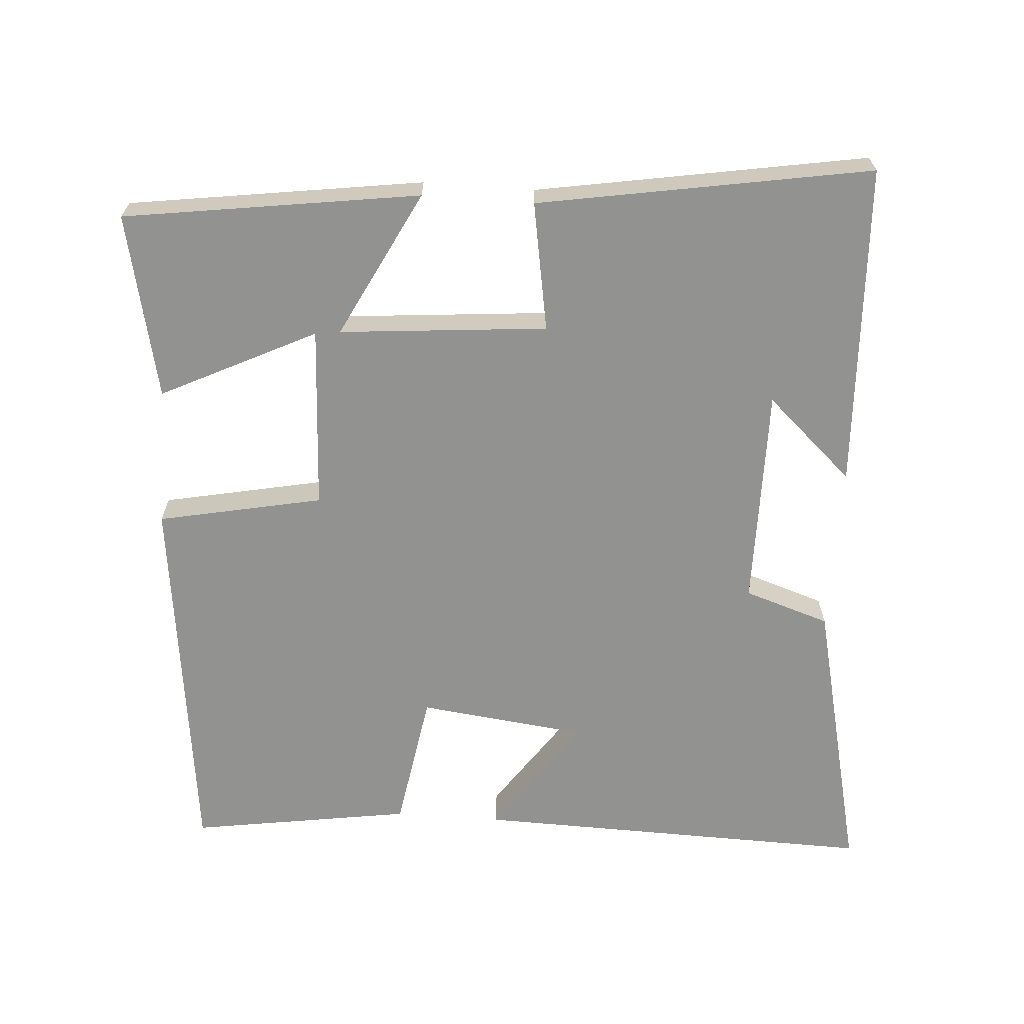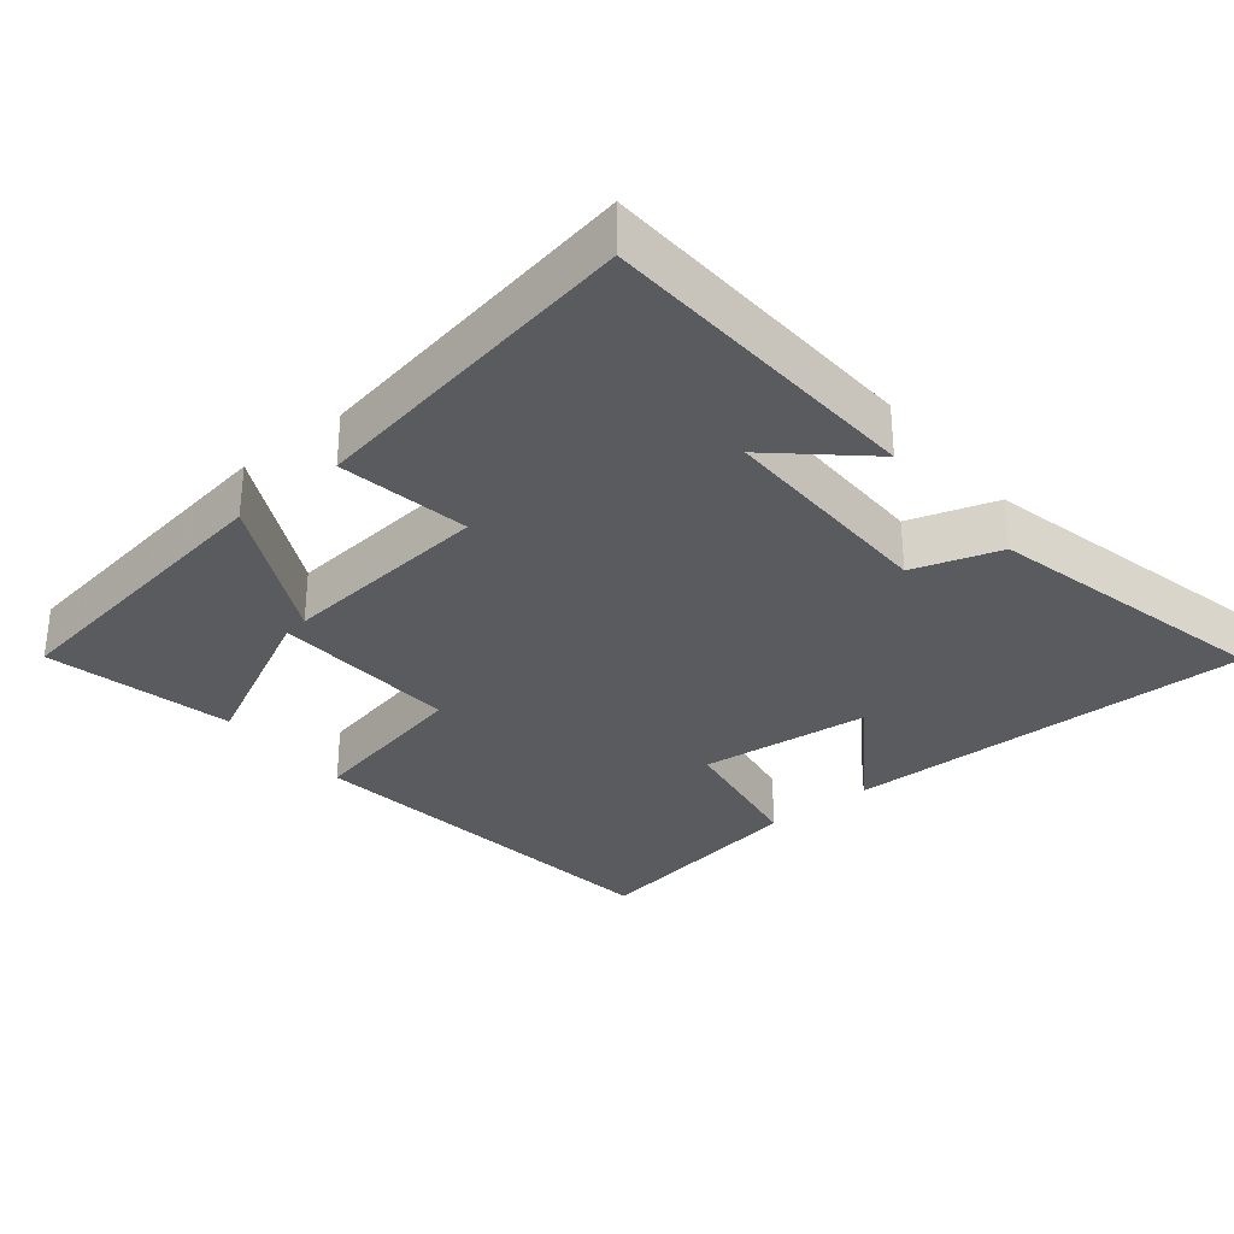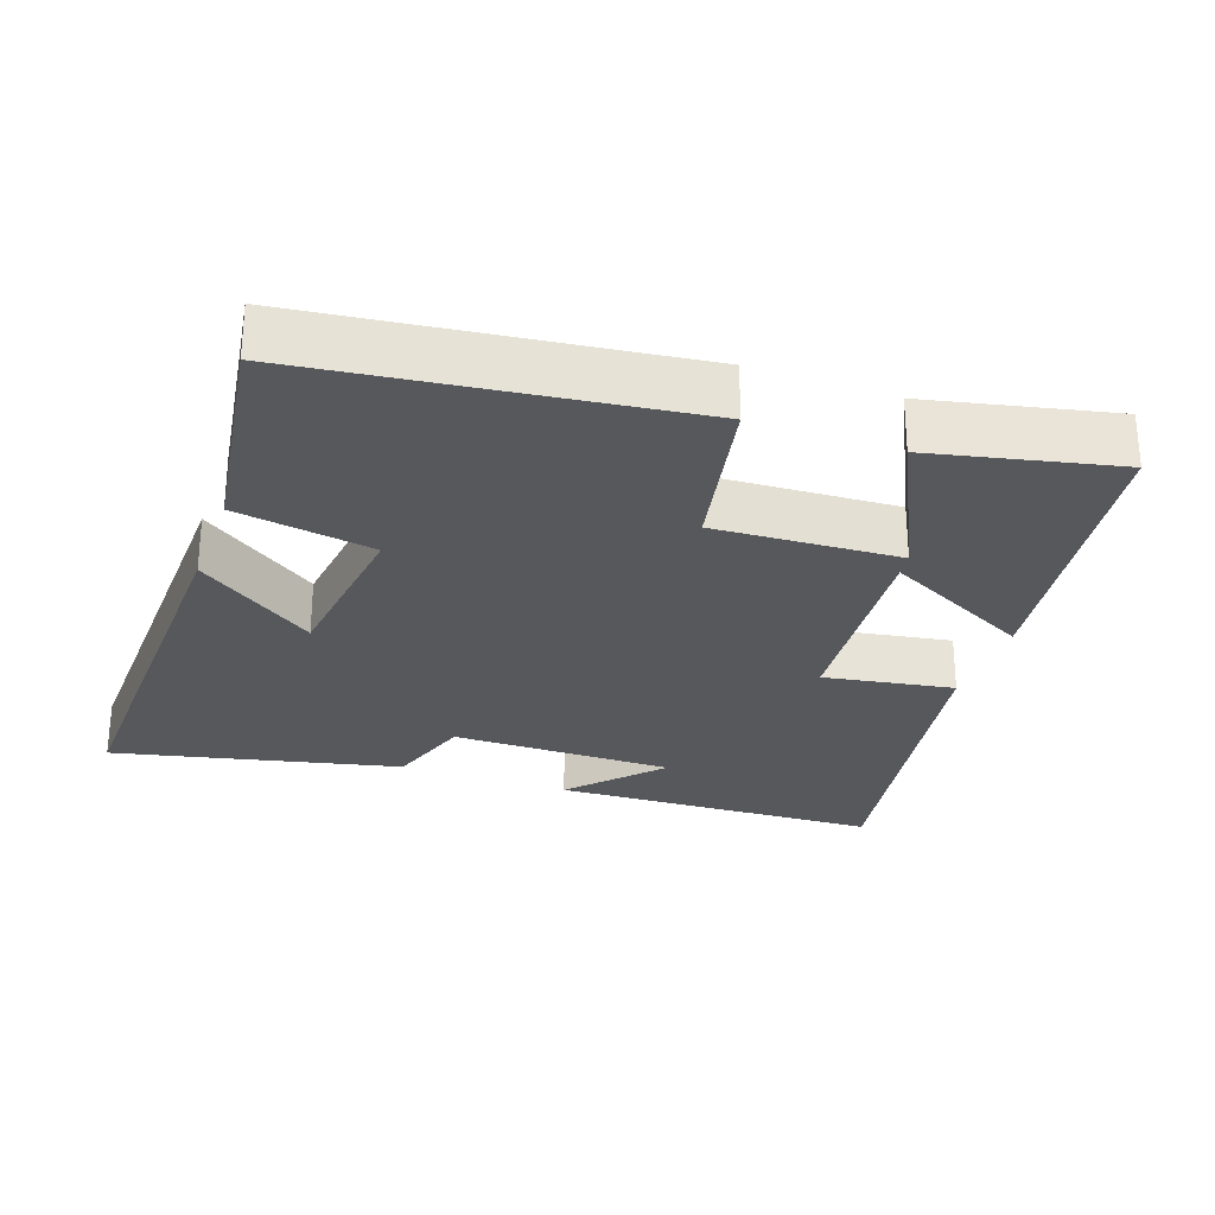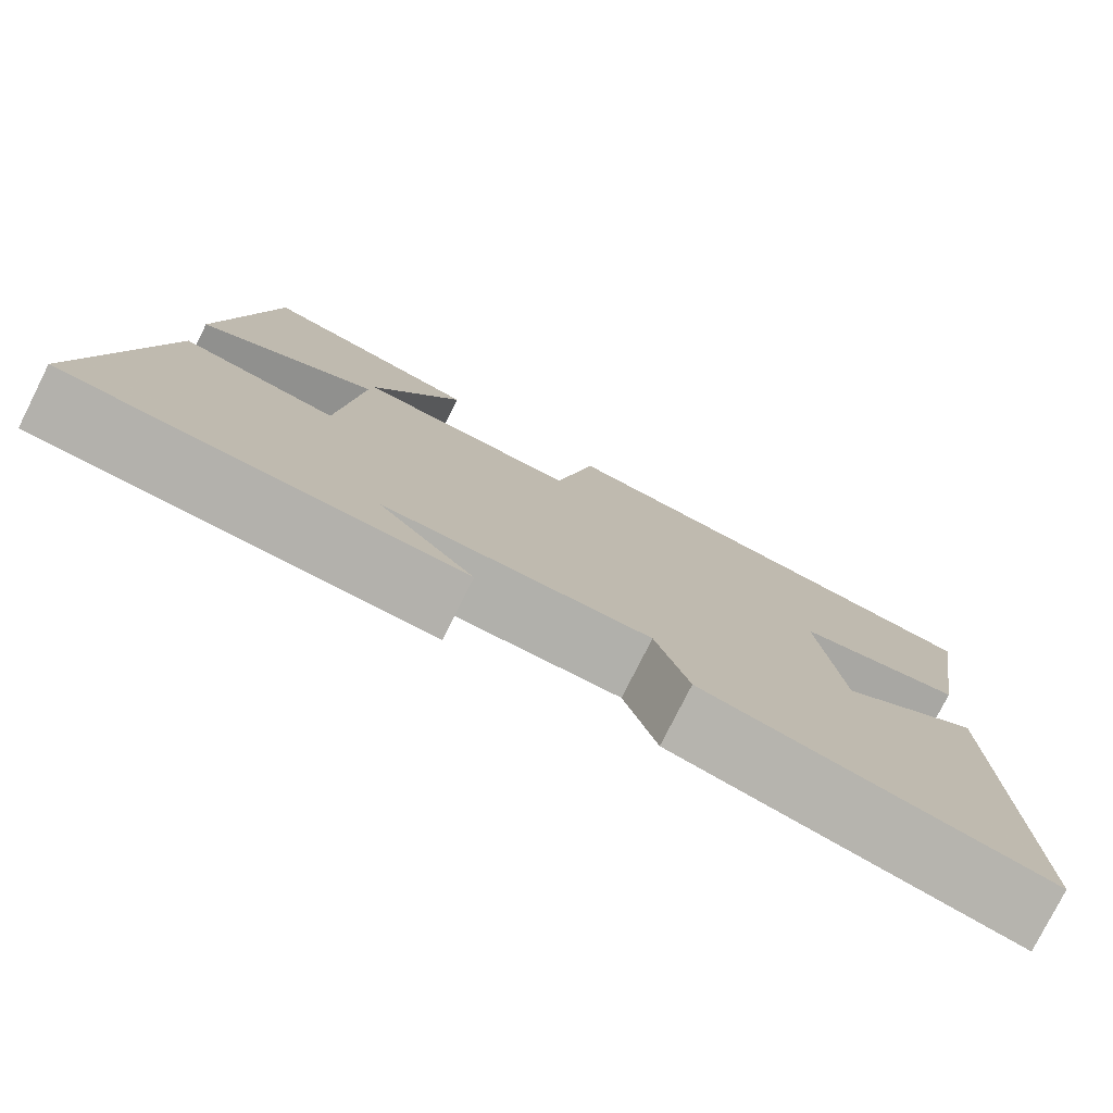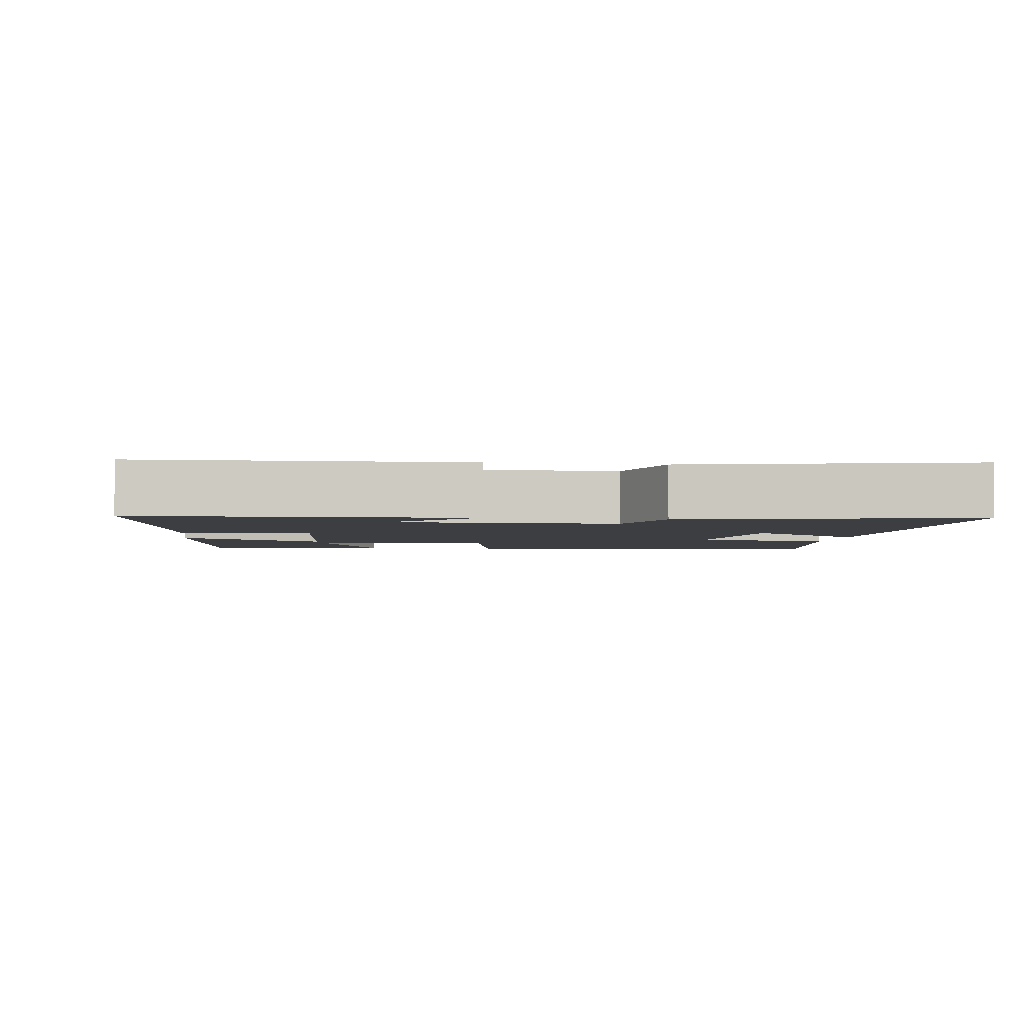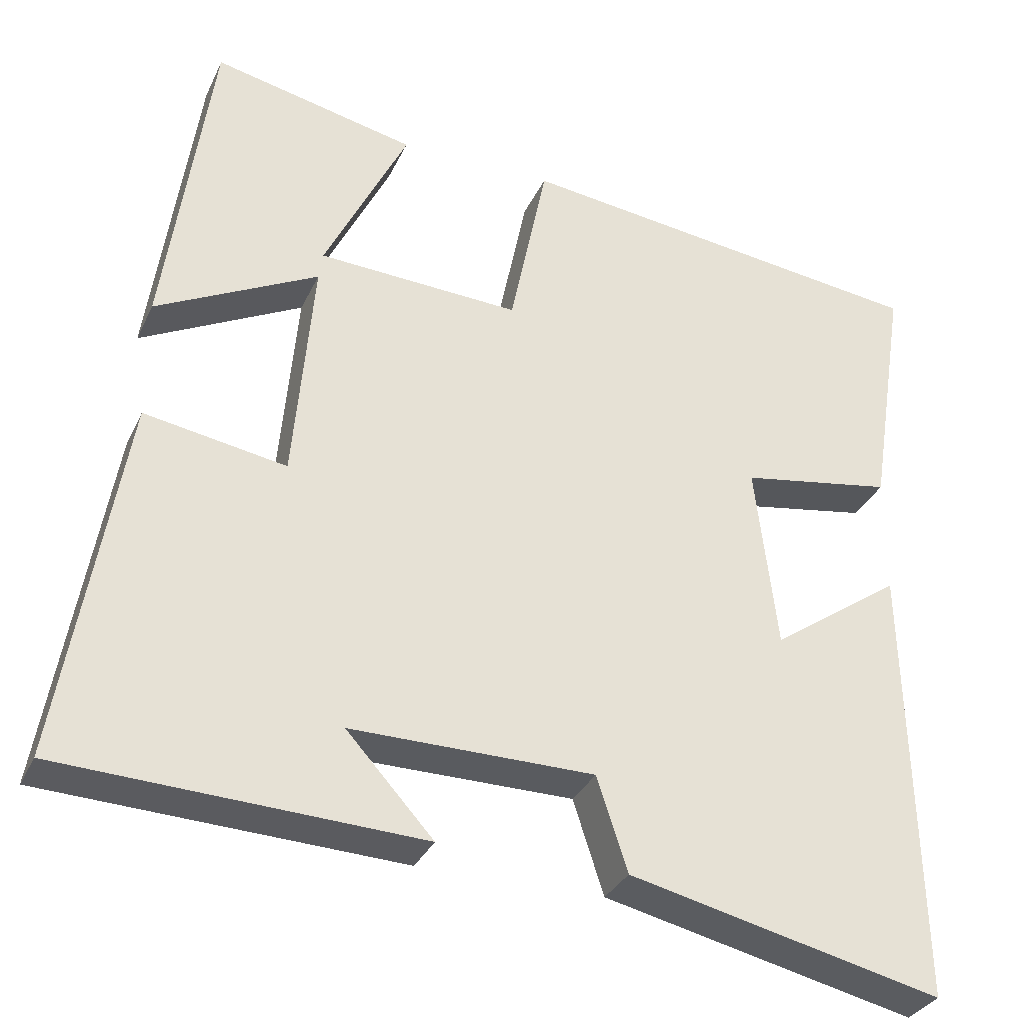
<metadata>
{"format":"obj","ext":"obj","renderer":"f3d","projection":"perspective","resolution":1024,"background":"white","views":[{"elev":-66.2,"azim":85.9,"up":"+Y"},{"elev":-32.0,"azim":129.4,"up":"+Y"},{"elev":-27.9,"azim":-19.7,"up":"+Y"},{"elev":-78.3,"azim":153.3,"up":"+Z"},{"elev":-3.2,"azim":171.7,"up":"+Y"},{"elev":-32.2,"azim":158.1,"up":"+Z"}]}
</metadata>
<code>
v 0.44 0.07 0.558
v 0.5 0.07 0.143
v 0.293 0.07 0.248
v 0.319 0.07 -0.044
v 0.5 0.07 -0.013
v 0.58 0.07 -0.48
v 0.123 0.07 -0.5
v 0.234 0.07 -0.378
v -0.076 0.07 -0.38
v -0.115 0.07 -0.5
v -0.513 0.07 -0.592
v -0.5 0.07 -0.029
v -0.334 0.07 -0.145
v -0.306 0.07 0.091
v -0.5 0.07 0.123
v -0.548 0.07 0.433
v -0.017 0.07 0.5
v 0.03 0.07 0.269
v 0.288 0.07 0.283
v 0.181 0.07 0.5
v 0.44 0 0.558
v 0.5 0 0.143
v 0.293 0 0.248
v 0.319 0 -0.044
v 0.5 0 -0.013
v 0.58 0 -0.48
v 0.123 0 -0.5
v 0.234 0 -0.378
v -0.076 0 -0.38
v -0.115 0 -0.5
v -0.513 0 -0.592
v -0.5 0 -0.029
v -0.334 0 -0.145
v -0.306 0 0.091
v -0.5 0 0.123
v -0.548 0 0.433
v -0.017 0 0.5
v 0.03 0 0.269
v 0.288 0 0.283
v 0.181 0 0.5
f 19 20 1 2
f 16 17 18
f 15 16 18
f 14 15 18
f 13 14 18 19
f 11 12 13
f 10 11 13
f 9 10 13
f 8 9 13 19
f 6 7 8
f 4 5 6 8
f 3 4 8 19
f 2 3 19
f 22 21 40 39
f 38 37 36
f 38 36 35
f 38 35 34
f 39 38 34 33
f 33 32 31
f 33 31 30
f 33 30 29
f 39 33 29 28
f 28 27 26
f 28 26 25 24
f 39 28 24 23
f 39 23 22
f 1 21 22 2
f 2 22 23 3
f 3 23 24 4
f 4 24 25 5
f 5 25 26 6
f 6 26 27 7
f 7 27 28 8
f 8 28 29 9
f 9 29 30 10
f 10 30 31 11
f 11 31 32 12
f 12 32 33 13
f 13 33 34 14
f 14 34 35 15
f 15 35 36 16
f 16 36 37 17
f 17 37 38 18
f 18 38 39 19
f 19 39 40 20
f 20 40 21 1

</code>
